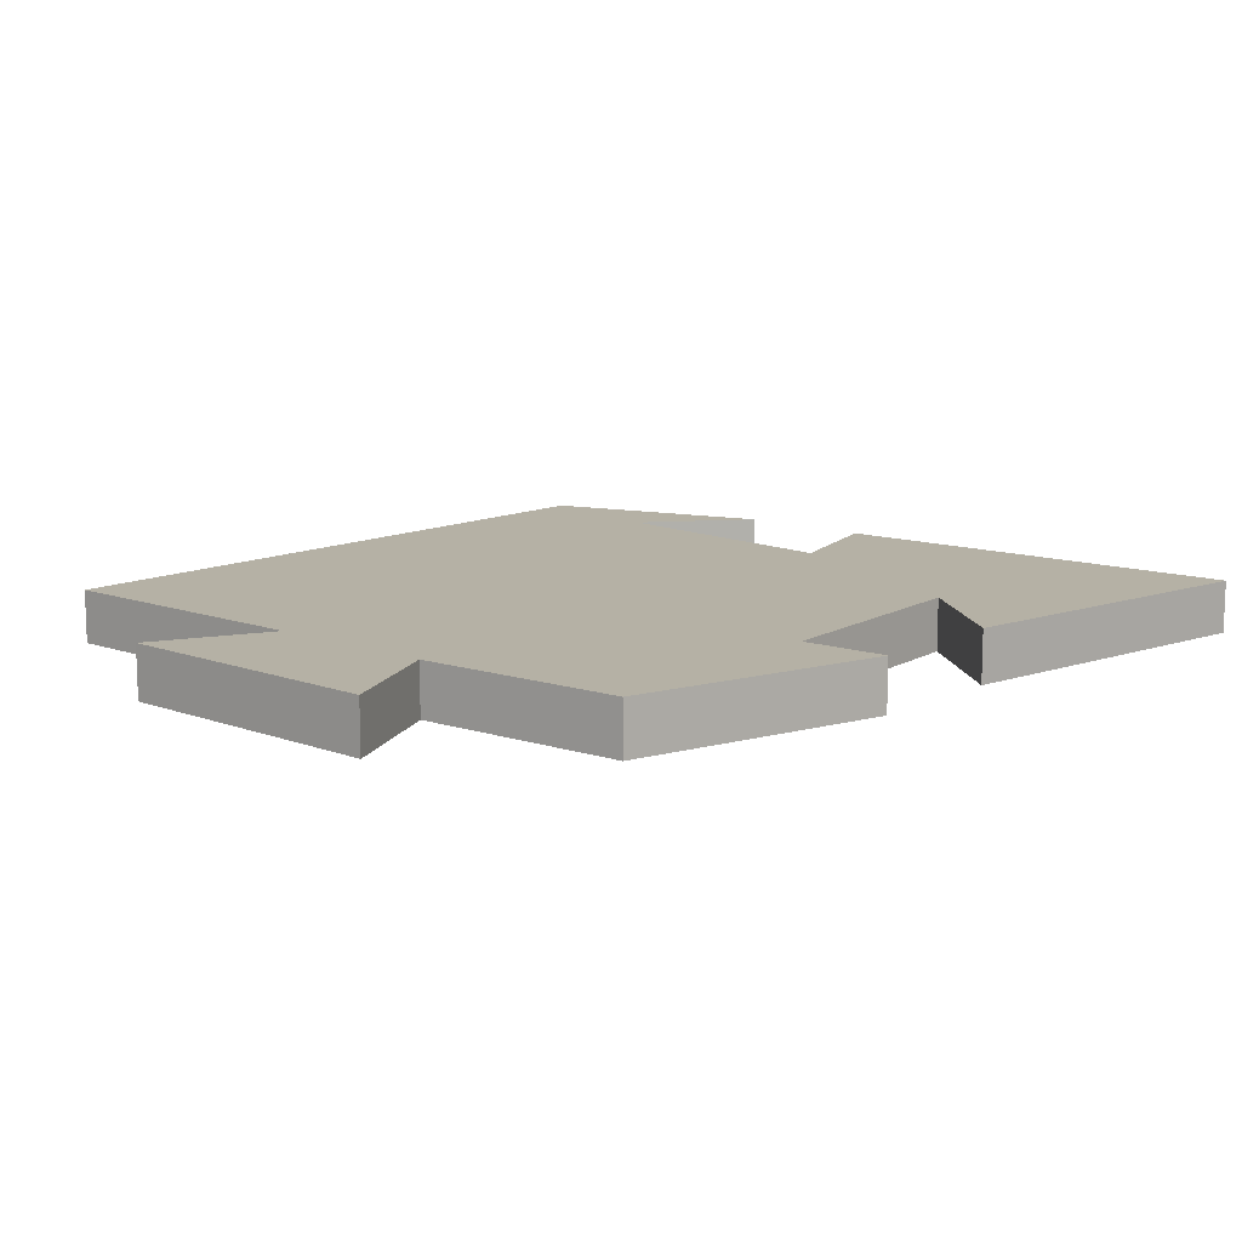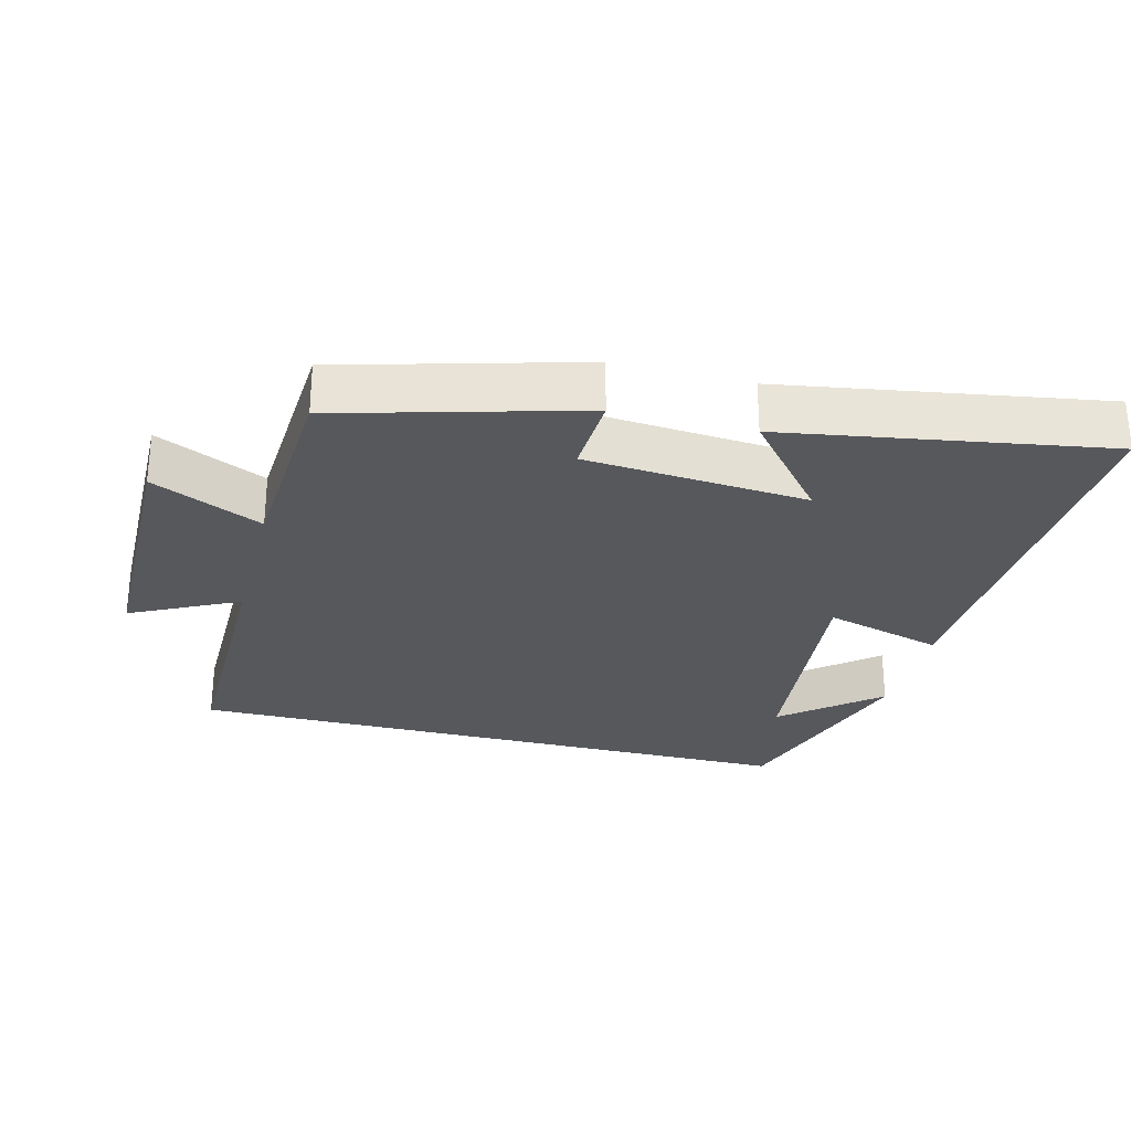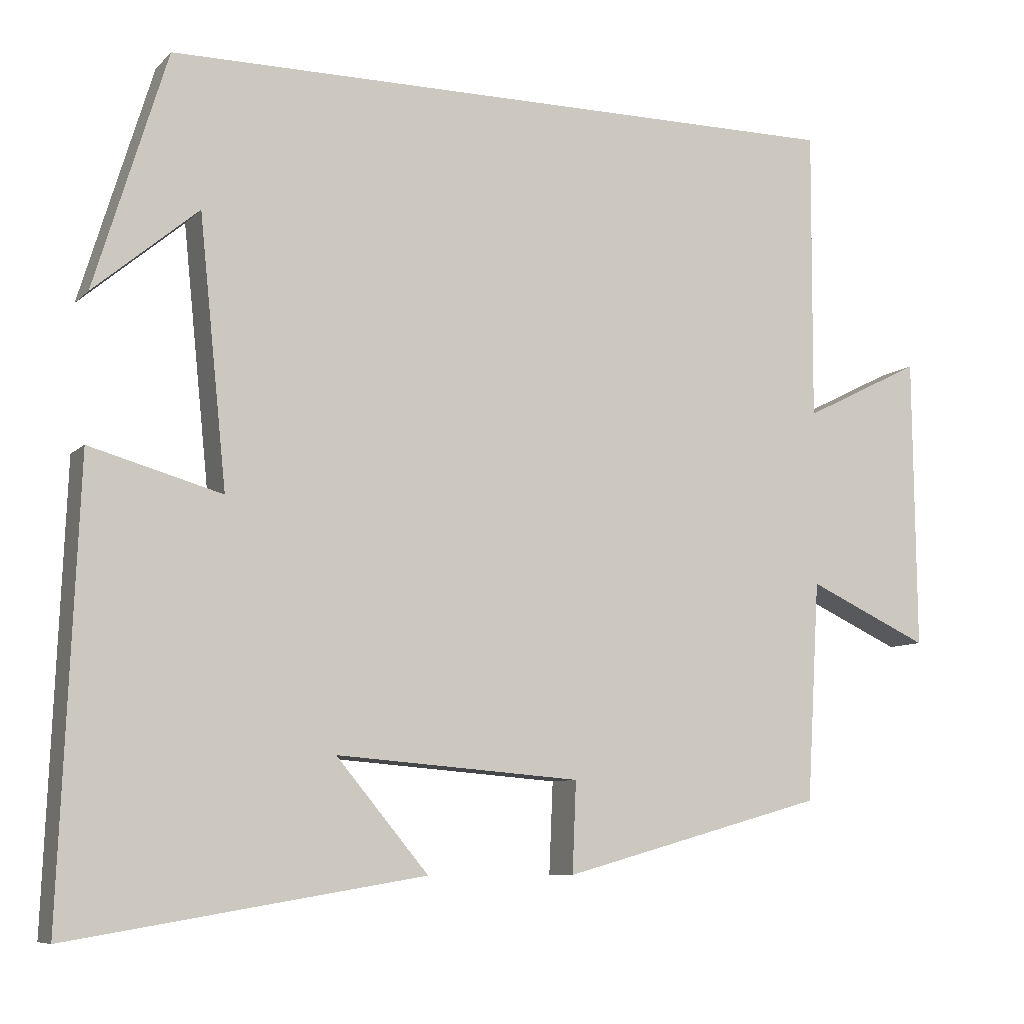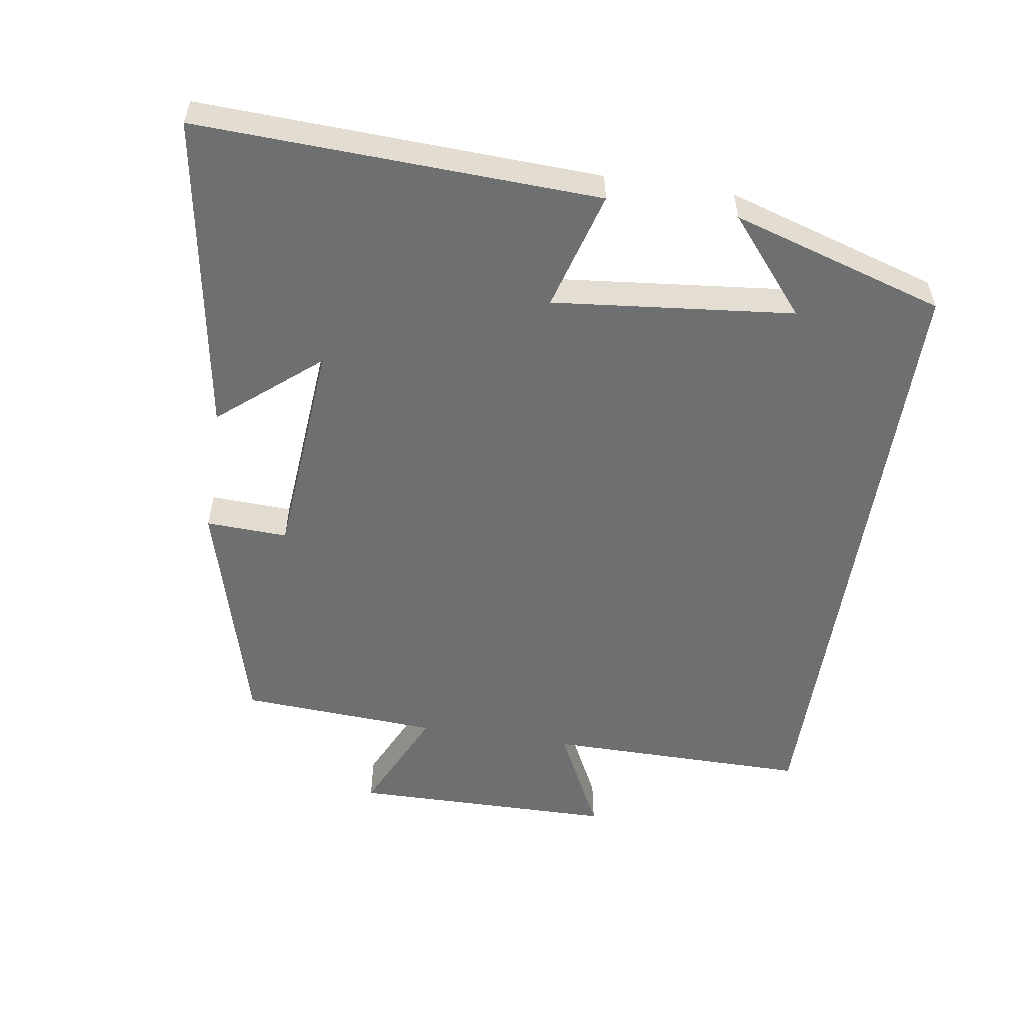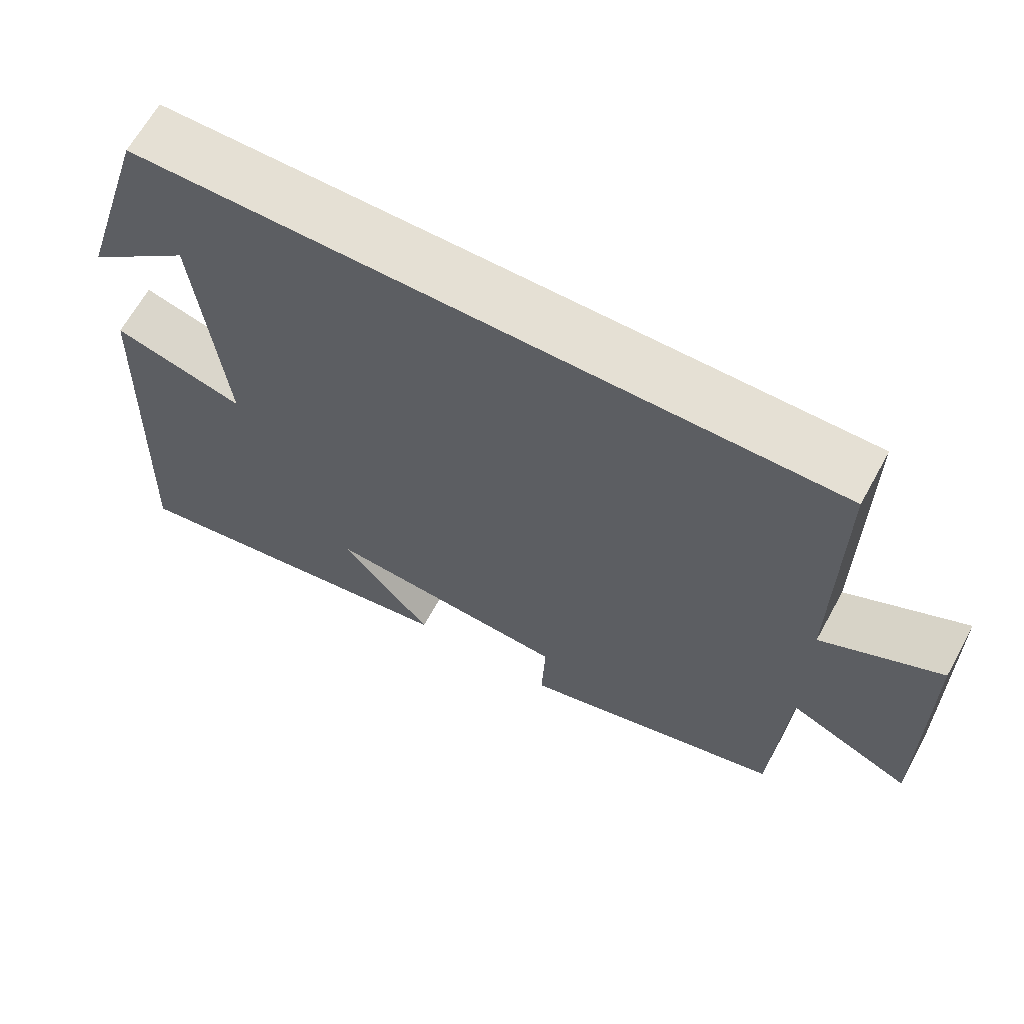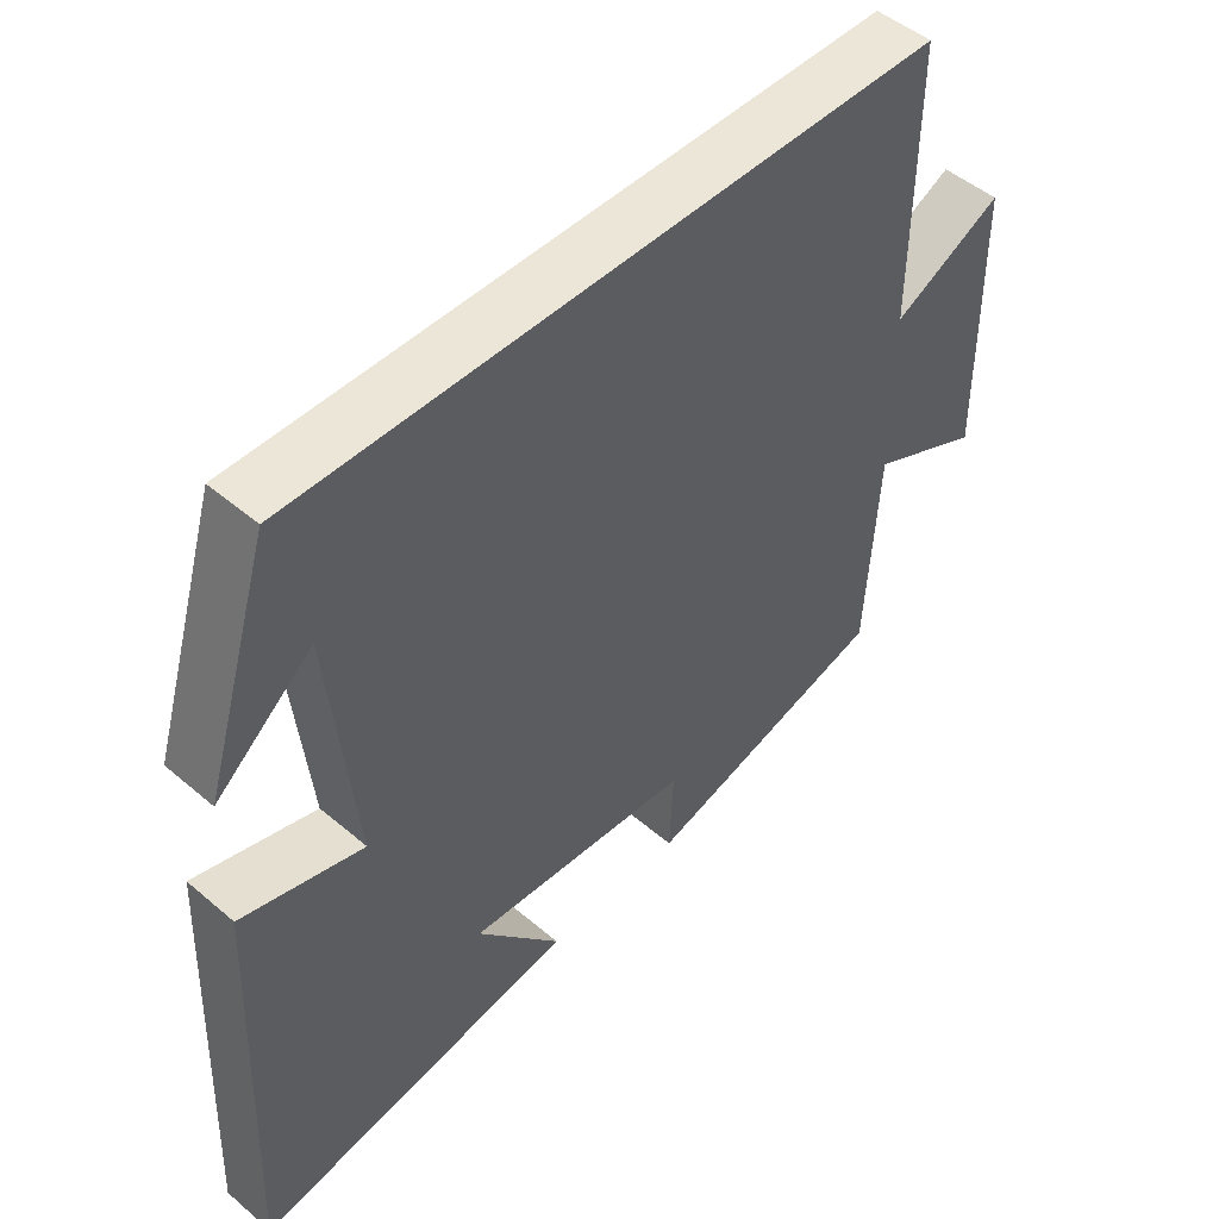
<metadata>
{"format":"obj","ext":"obj","renderer":"f3d","projection":"perspective","resolution":1024,"background":"white","views":[{"elev":11.9,"azim":131.2,"up":"+Y"},{"elev":-28.1,"azim":165.6,"up":"+Y"},{"elev":-8.1,"azim":-23.9,"up":"+Z"},{"elev":-54.5,"azim":-98.8,"up":"+Y"},{"elev":65.2,"azim":28.8,"up":"+Z"},{"elev":49.2,"azim":-46.7,"up":"+Z"}]}
</metadata>
<code>
v -0.405 0.07 0.5
v 0.502 0.07 0.5
v 0.5 0.07 0.117
v 0.656 0.07 0.195
v 0.66 0.07 -0.189
v 0.5 0.07 -0.115
v 0.483 0.07 -0.404
v 0.136 0.07 -0.5
v 0.141 0.07 -0.381
v -0.181 0.07 -0.355
v -0.06 0.07 -0.5
v -0.524 0.07 -0.576
v -0.5 0.07 0.005
v -0.327 0.07 -0.044
v -0.363 0.07 0.306
v -0.5 0.07 0.191
v -0.405 0 0.5
v 0.502 0 0.5
v 0.5 0 0.117
v 0.656 0 0.195
v 0.66 0 -0.189
v 0.5 0 -0.115
v 0.483 0 -0.404
v 0.136 0 -0.5
v 0.141 0 -0.381
v -0.181 0 -0.355
v -0.06 0 -0.5
v -0.524 0 -0.576
v -0.5 0 0.005
v -0.327 0 -0.044
v -0.363 0 0.306
v -0.5 0 0.191
f 15 16 1
f 12 13 14
f 10 11 12
f 10 12 14
f 9 10 14 15
f 6 7 8 9
f 3 4 5 6
f 9 15 1
f 6 9 1
f 3 6 1
f 1 2 3
f 17 32 31
f 30 29 28
f 28 27 26
f 30 28 26
f 31 30 26 25
f 25 24 23 22
f 22 21 20 19
f 17 31 25
f 17 25 22
f 17 22 19
f 19 18 17
f 1 17 18 2
f 2 18 19 3
f 3 19 20 4
f 4 20 21 5
f 5 21 22 6
f 6 22 23 7
f 7 23 24 8
f 8 24 25 9
f 9 25 26 10
f 10 26 27 11
f 11 27 28 12
f 12 28 29 13
f 13 29 30 14
f 14 30 31 15
f 15 31 32 16
f 16 32 17 1

</code>
